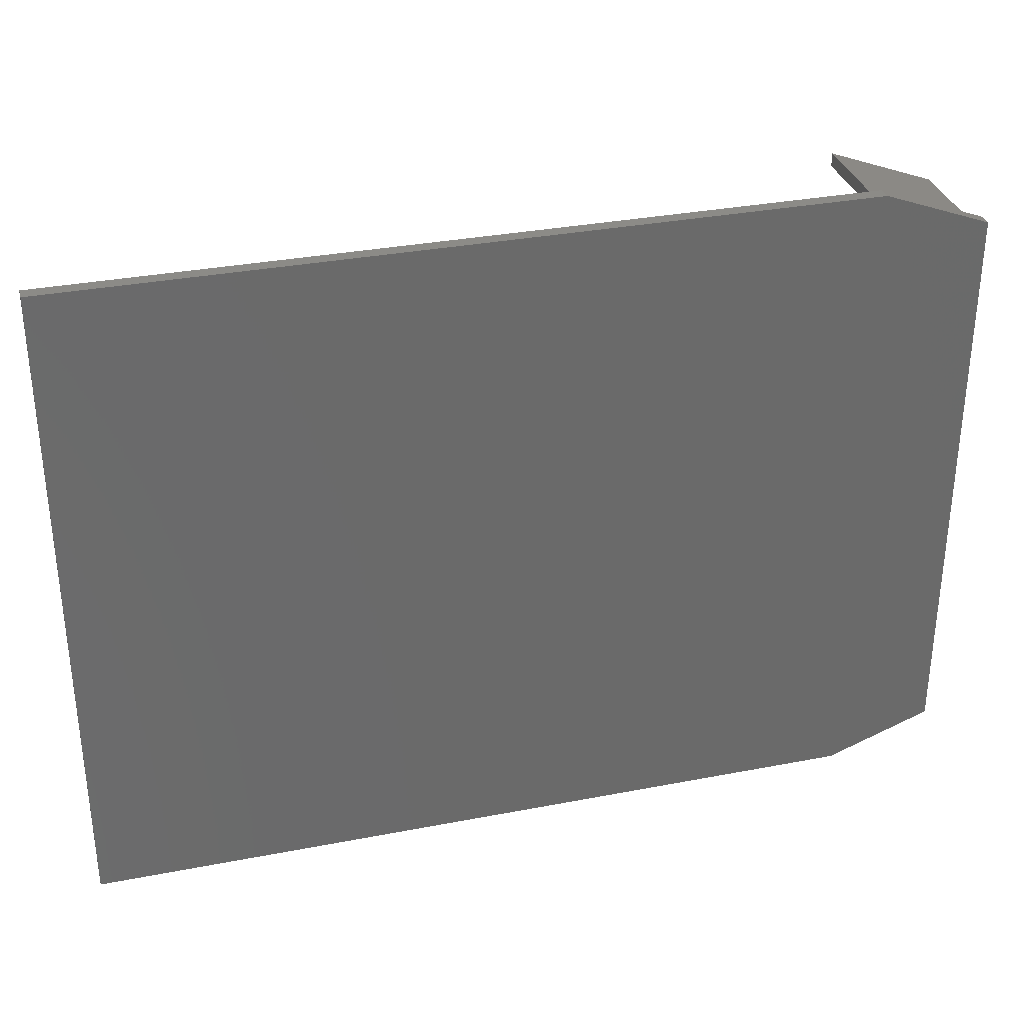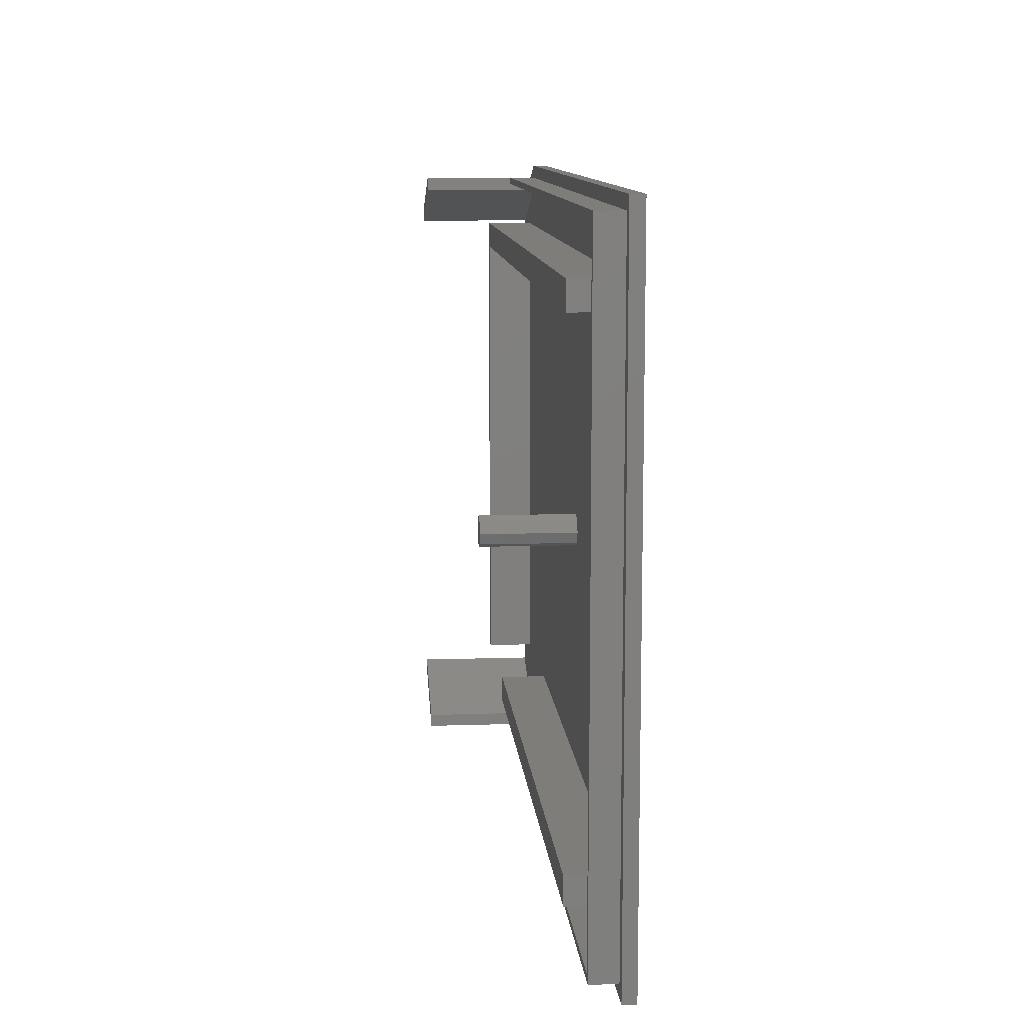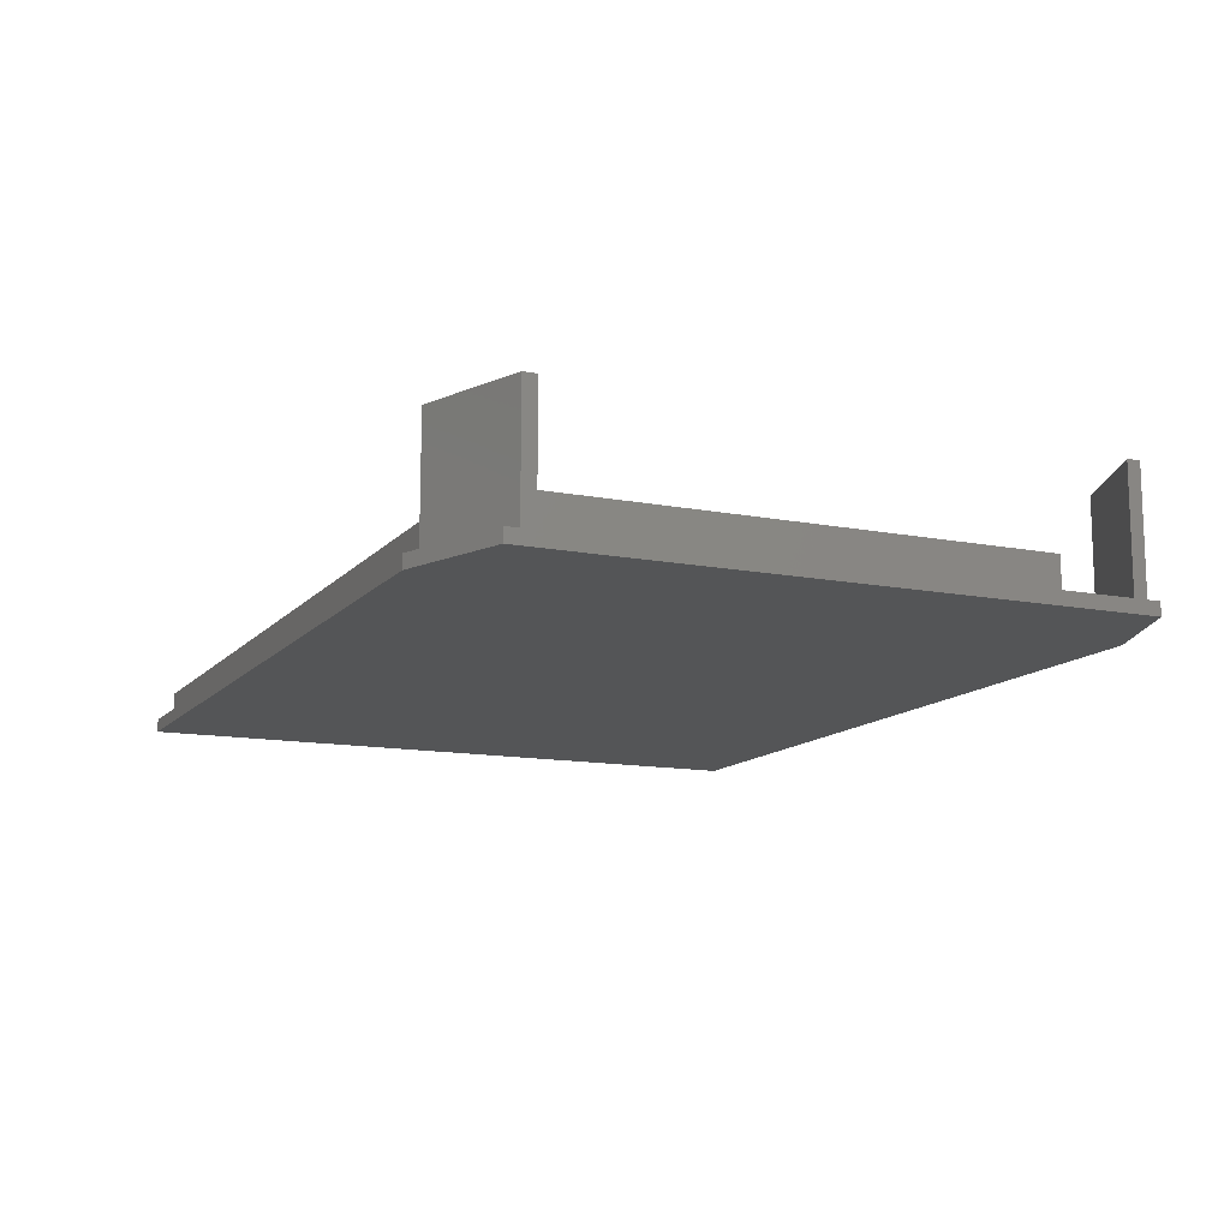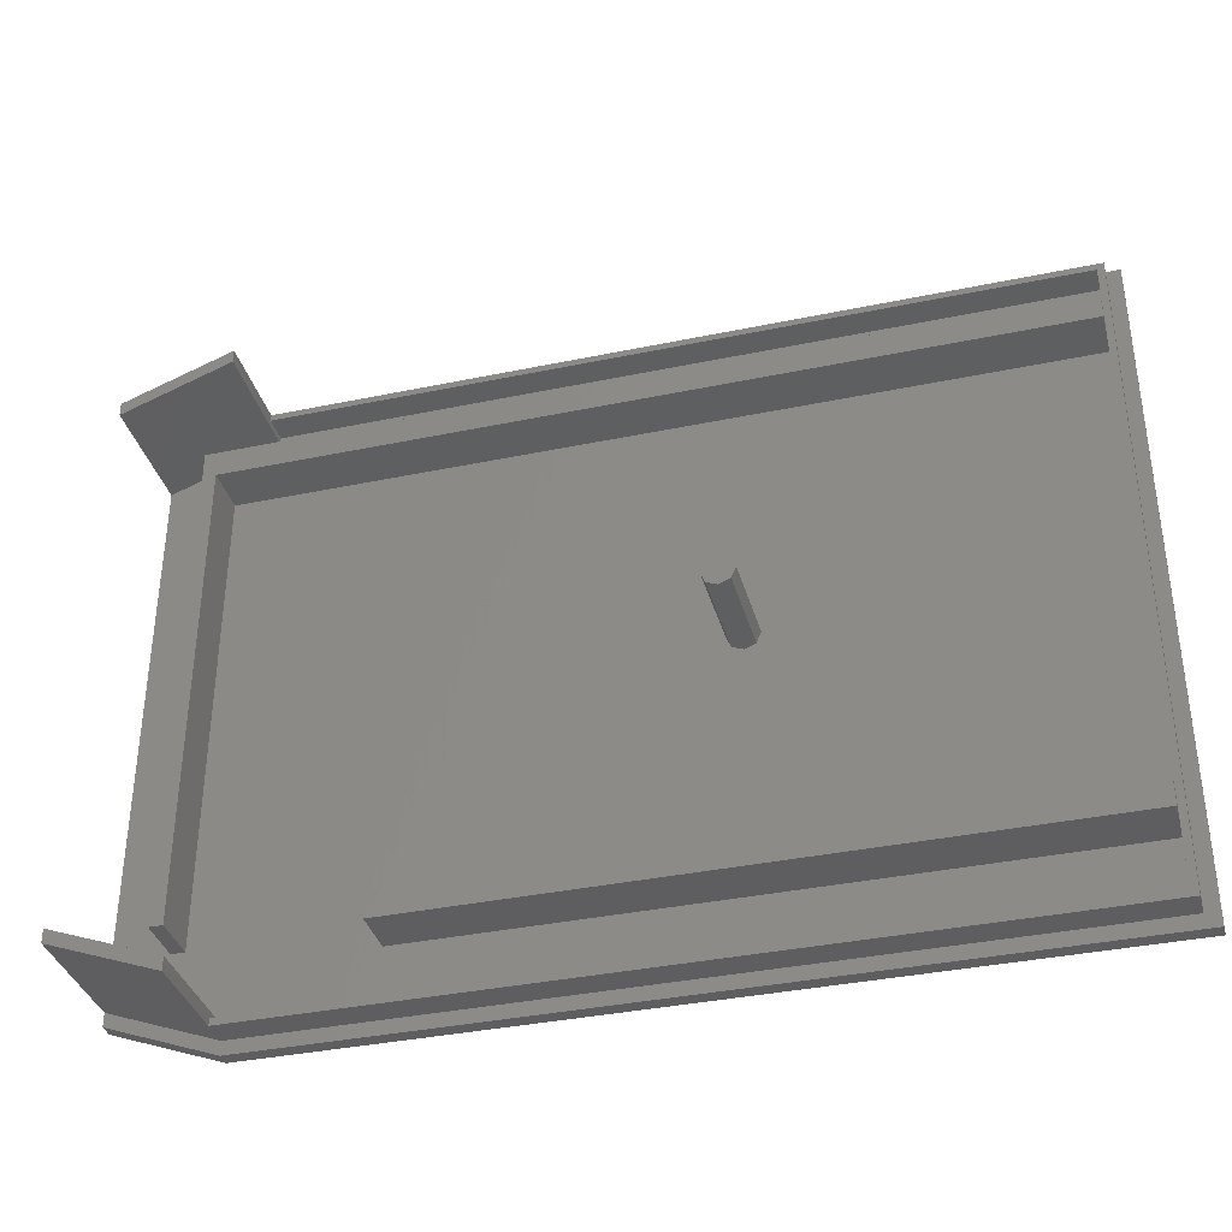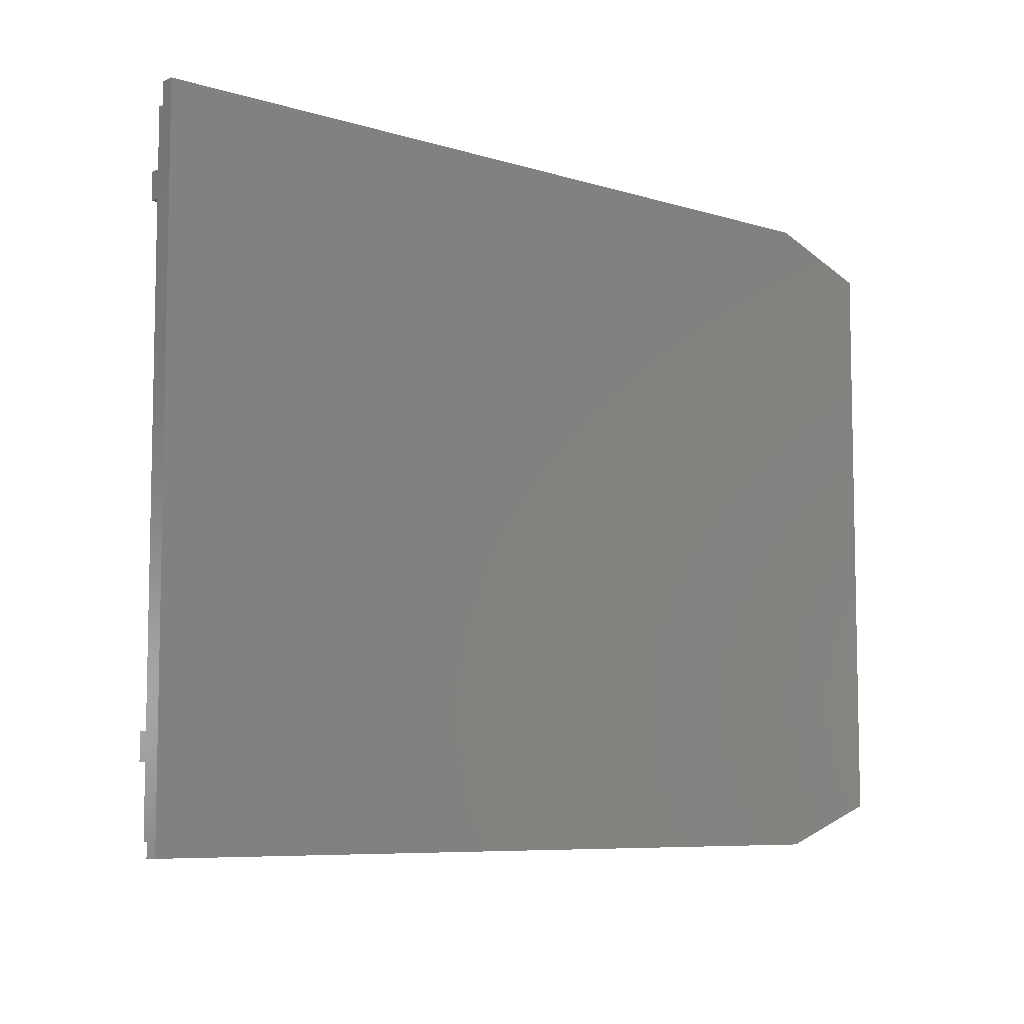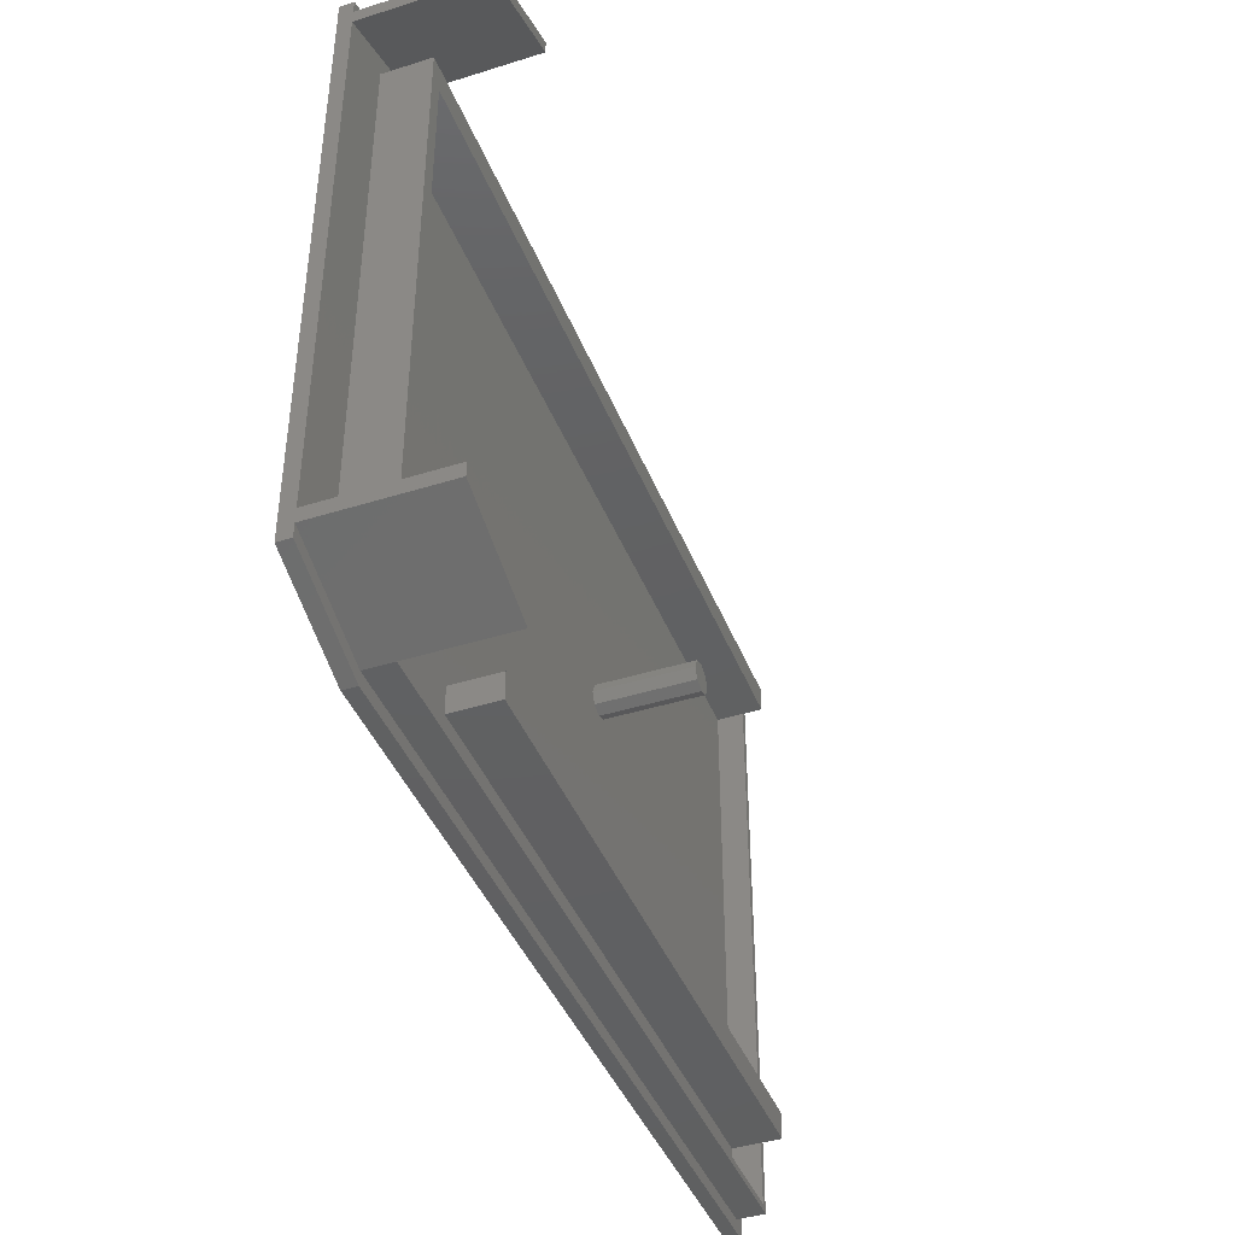
<metadata>
{"format":"stl","ext":"stl","renderer":"f3d","projection":"perspective","resolution":1024,"background":"white","views":[{"elev":32.8,"azim":165.0,"up":"+Y"},{"elev":10.6,"azim":85.2,"up":"+Y"},{"elev":-12.7,"azim":-114.4,"up":"+Z"},{"elev":-36.4,"azim":15.2,"up":"+Y"},{"elev":-7.4,"azim":138.7,"up":"+Y"},{"elev":-42.0,"azim":-69.4,"up":"+Y"}]}
</metadata>
<code>
# stl→obj: 82 verts, 160 faces
v 16 0 0
v 135 100 0
v 135 0 0
v 16 100 0
v 0 6 0
v 0 94 0
v 135 0 2
v 135 100 2
v 16 0 2
v 0 6 2
v 0 92 2
v 0 94 2
v 0 90 2
v 0 92 20
v 0 10 2
v 0 8 2
v 0 10 20
v 0 90 20
v 0 8 20
v 133 98 2
v 16 100 2
v 16 98 2
v 133 2 2
v 16 2 2
v 16 96 2
v 132 97 2
v 16 97 2
v 132 90 2
v 8 90 2
v 8 15 2
v 132 86 2
v 84.3 50 2
v 132 16 2
v 83.63 51.63 2
v 82 52.3 2
v 10 86 2
v 79.7 50 2
v 80.37 51.63 2
v 36 16 2
v 16 4 2
v 36 12 2
v 10 15 2
v 83.63 48.37 2
v 82 47.7 2
v 80.37 48.37 2
v 132 3 2
v 132 12 2
v 16 3 2
v 82 52.3 16
v 83.63 51.63 16
v 84.3 50 16
v 80.37 51.63 16
v 83.63 48.37 16
v 82 47.7 16
v 80.37 48.37 16
v 79.7 50 16
v 133 2 6
v 133 98 6
v 132 90 6
v 132 97 6
v 16 98 6
v 16 97 6
v 132 86 6
v 132 16 6
v 132 12 6
v 132 3 6
v 16 2 6
v 16 3 6
v 16 4 20
v 16 2 20
v 132 86 9
v 132 90 9
v 132 12 9
v 132 16 9
v 16 98 20
v 16 96 20
v 10 15 9
v 10 86 9
v 8 90 9
v 8 15 9
v 36 16 9
v 36 12 9
f 1 2 3
f 1 4 2
f 5 4 1
f 4 5 6
f 7 2 8
f 2 7 3
f 5 9 10
f 9 5 1
f 6 11 12
f 11 13 14
f 6 13 11
f 6 15 13
f 15 16 17
f 5 15 6
f 15 5 16
f 16 5 10
f 14 13 18
f 17 16 19
f 8 20 7
f 21 20 8
f 21 22 20
f 12 22 21
f 22 12 11
f 23 7 20
f 9 23 24
f 23 9 7
f 10 24 16
f 24 10 9
f 25 26 27
f 26 25 28
f 25 29 28
f 29 13 30
f 13 29 25
f 31 32 33
f 31 34 32
f 31 35 34
f 36 35 31
f 36 37 38
f 39 40 41
f 37 36 39
f 35 36 38
f 39 36 42
f 39 42 40
f 30 40 42
f 30 15 40
f 15 30 13
f 43 33 32
f 44 33 43
f 39 44 45
f 44 39 33
f 39 45 37
f 41 46 47
f 48 41 40
f 41 48 46
f 1 7 9
f 7 1 3
f 4 12 21
f 12 4 6
f 2 21 8
f 21 2 4
f 34 49 50
f 49 34 35
f 51 34 50
f 34 51 32
f 35 52 49
f 52 35 38
f 50 53 51
f 49 53 50
f 49 54 53
f 52 54 49
f 52 55 54
f 55 52 56
f 53 32 51
f 32 53 43
f 37 52 38
f 52 37 56
f 45 54 55
f 54 45 44
f 44 53 54
f 53 44 43
f 45 56 37
f 56 45 55
f 57 20 58
f 20 57 23
f 59 58 60
f 61 60 58
f 60 61 62
f 63 58 59
f 64 58 63
f 58 64 57
f 65 57 64
f 66 57 65
f 67 66 68
f 66 67 57
f 69 68 40
f 70 68 69
f 68 70 67
f 40 68 48
f 46 68 66
f 68 46 48
f 24 57 67
f 57 24 23
f 71 59 72
f 59 71 63
f 28 60 26
f 60 28 59
f 33 63 31
f 63 33 64
f 73 64 74
f 64 73 65
f 46 65 47
f 65 46 66
f 20 61 58
f 61 20 22
f 75 62 61
f 76 62 75
f 25 62 76
f 62 25 27
f 27 60 62
f 60 27 26
f 14 76 75
f 76 14 18
f 19 69 17
f 69 19 70
f 61 14 75
f 11 61 22
f 61 11 14
f 13 76 18
f 76 13 25
f 40 17 69
f 17 40 15
f 19 67 70
f 16 67 19
f 67 16 24
f 77 36 78
f 36 77 42
f 72 78 71
f 79 78 72
f 80 78 79
f 78 80 77
f 30 79 29
f 79 30 80
f 30 77 80
f 77 30 42
f 81 73 74
f 73 81 82
f 41 81 39
f 81 41 82
f 64 81 74
f 39 64 33
f 64 39 81
f 82 65 73
f 41 65 82
f 65 41 47
f 59 79 72
f 29 59 28
f 59 29 79
f 78 63 71
f 36 63 78
f 63 36 31

</code>
